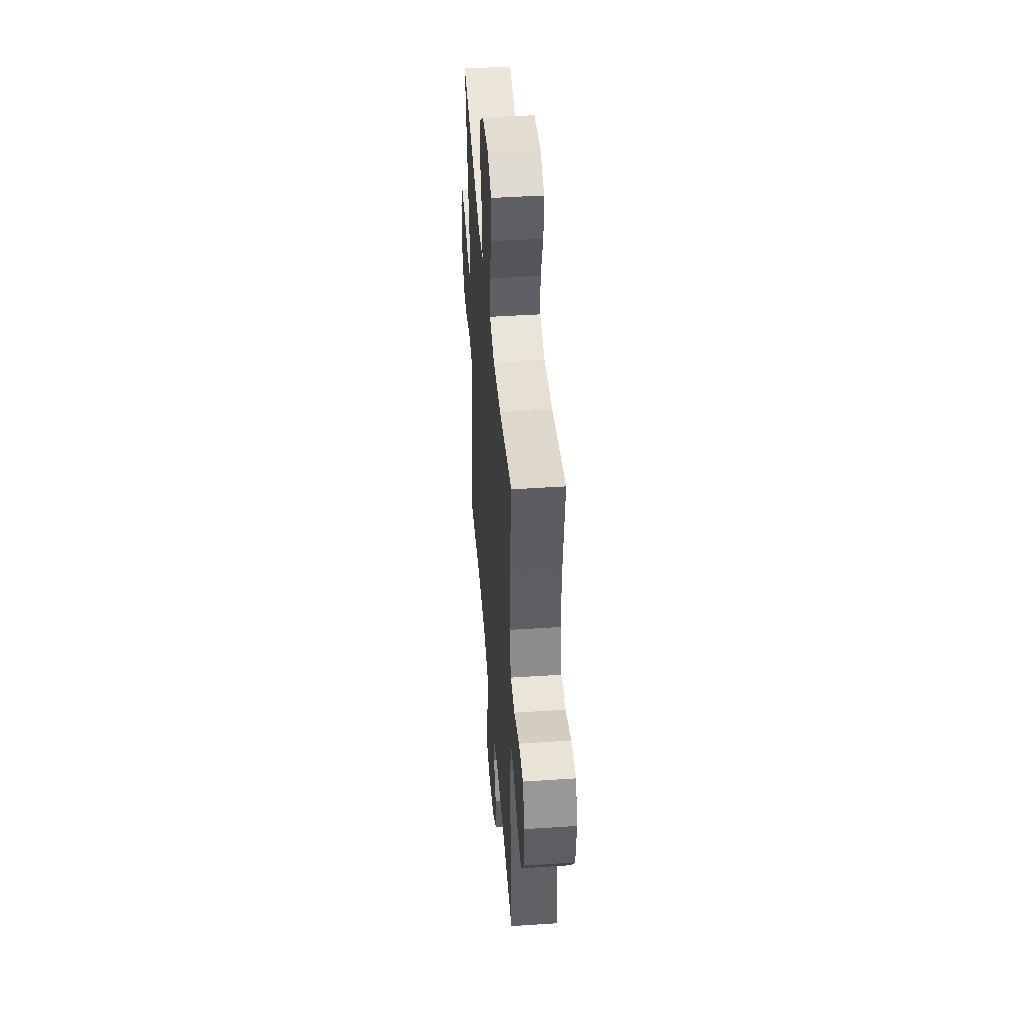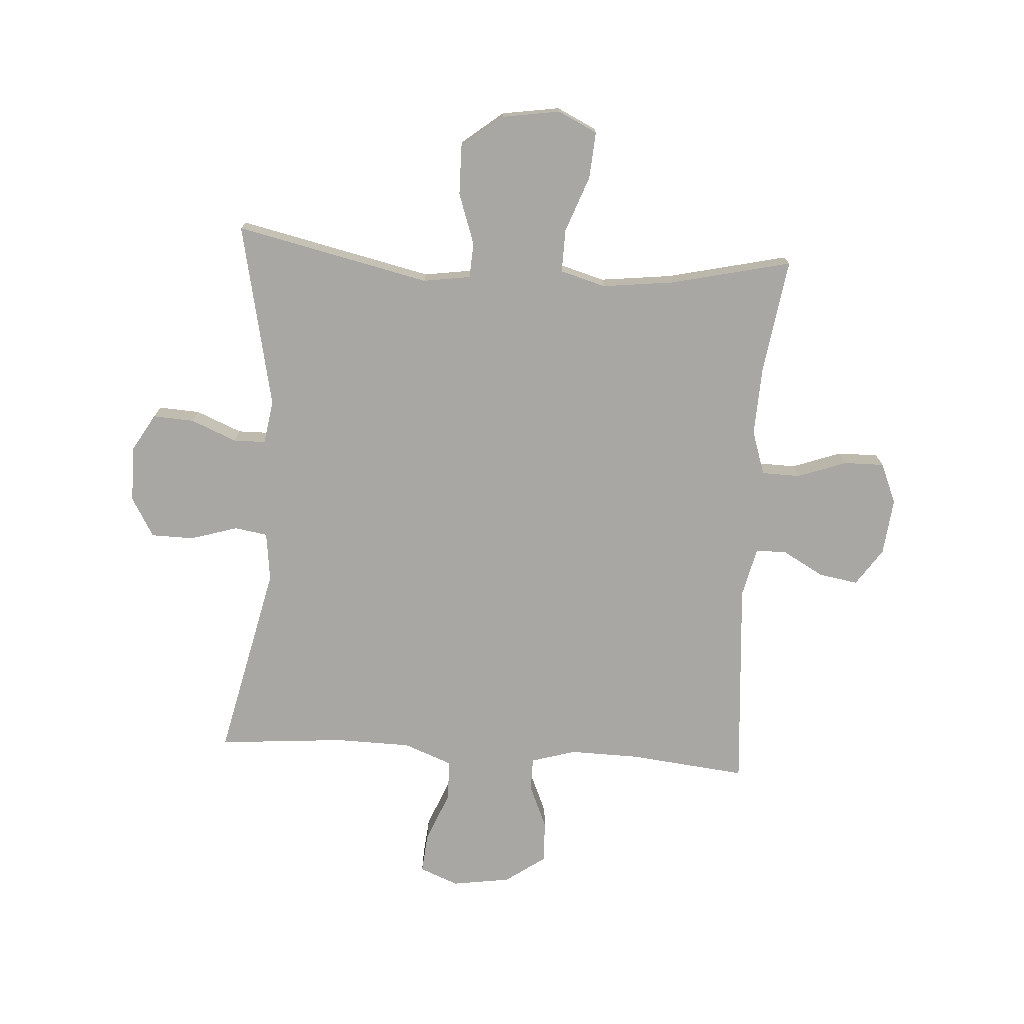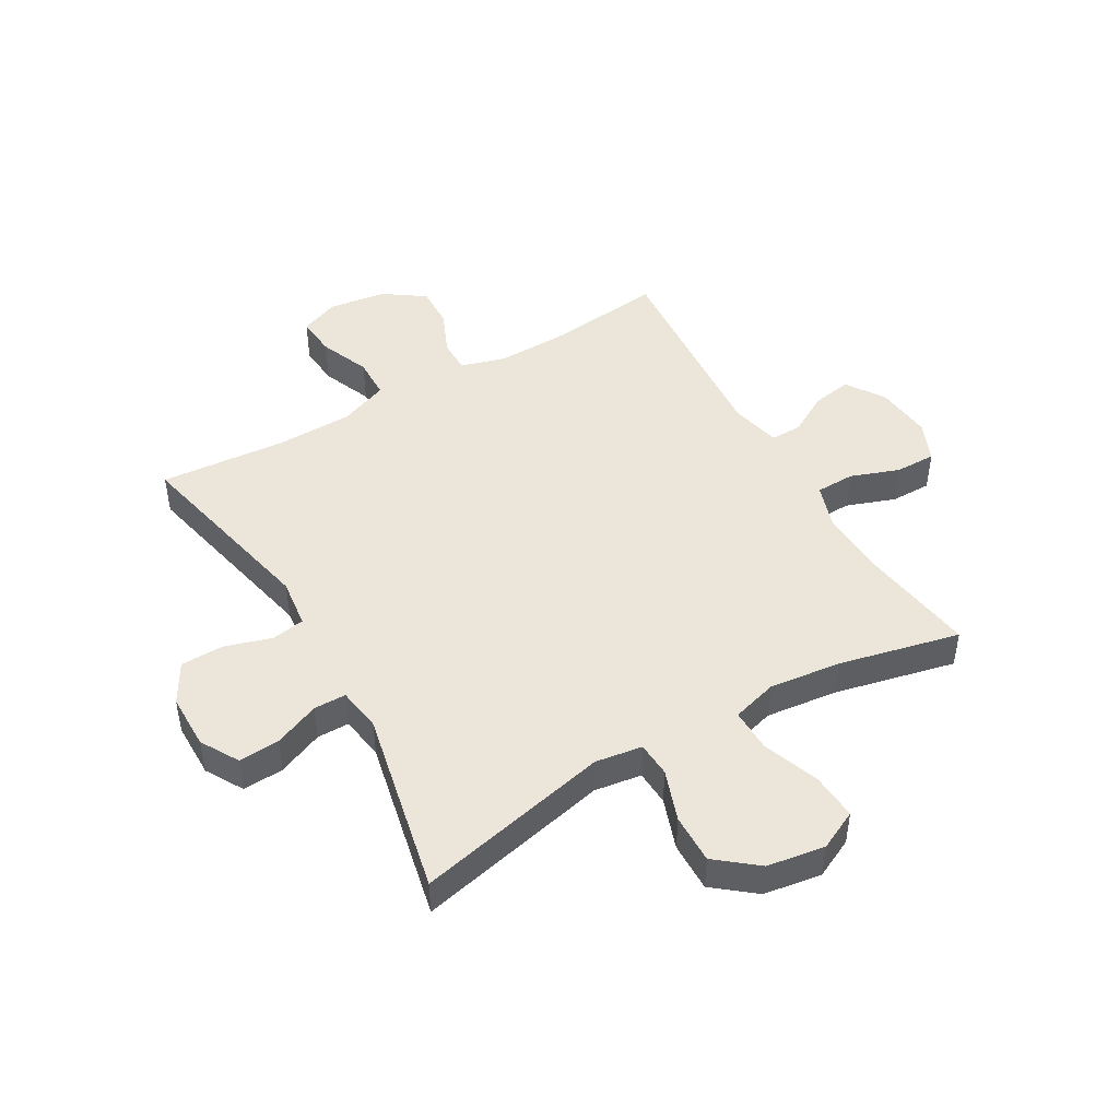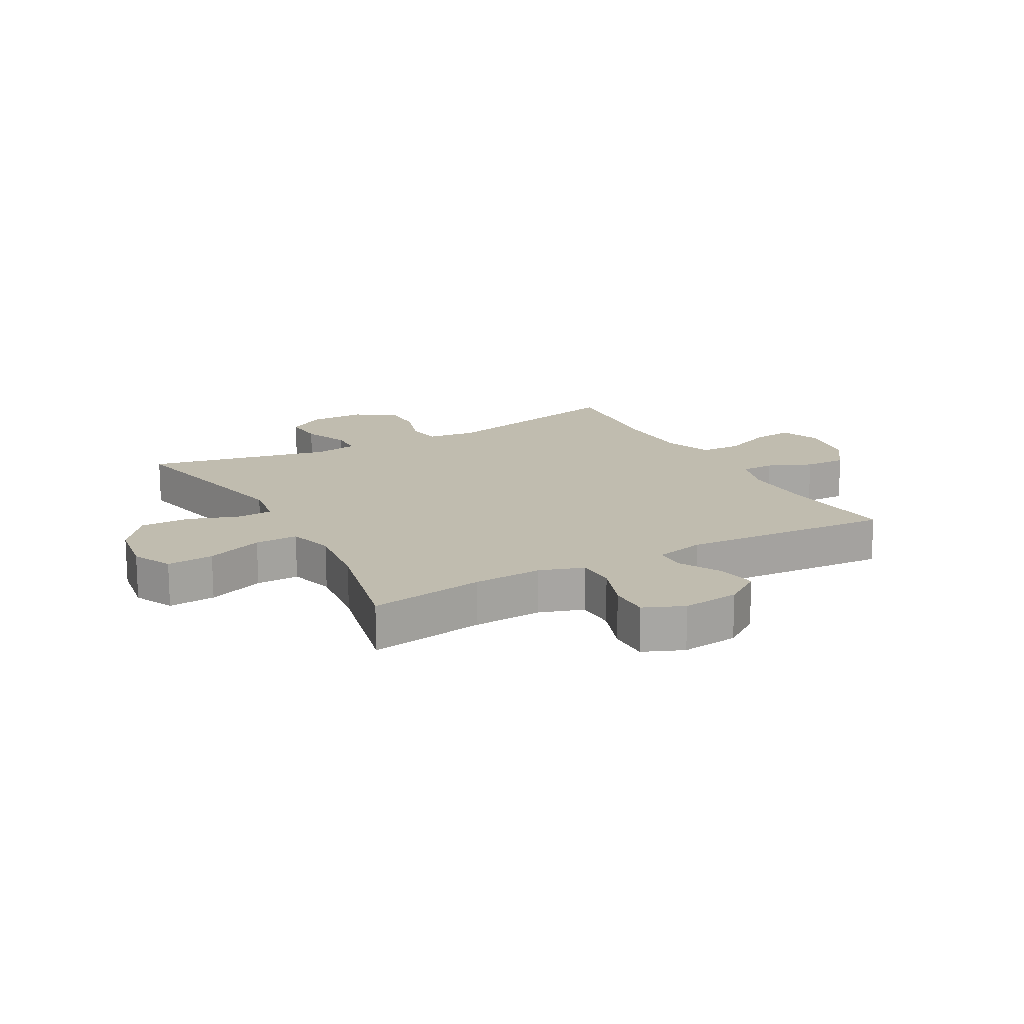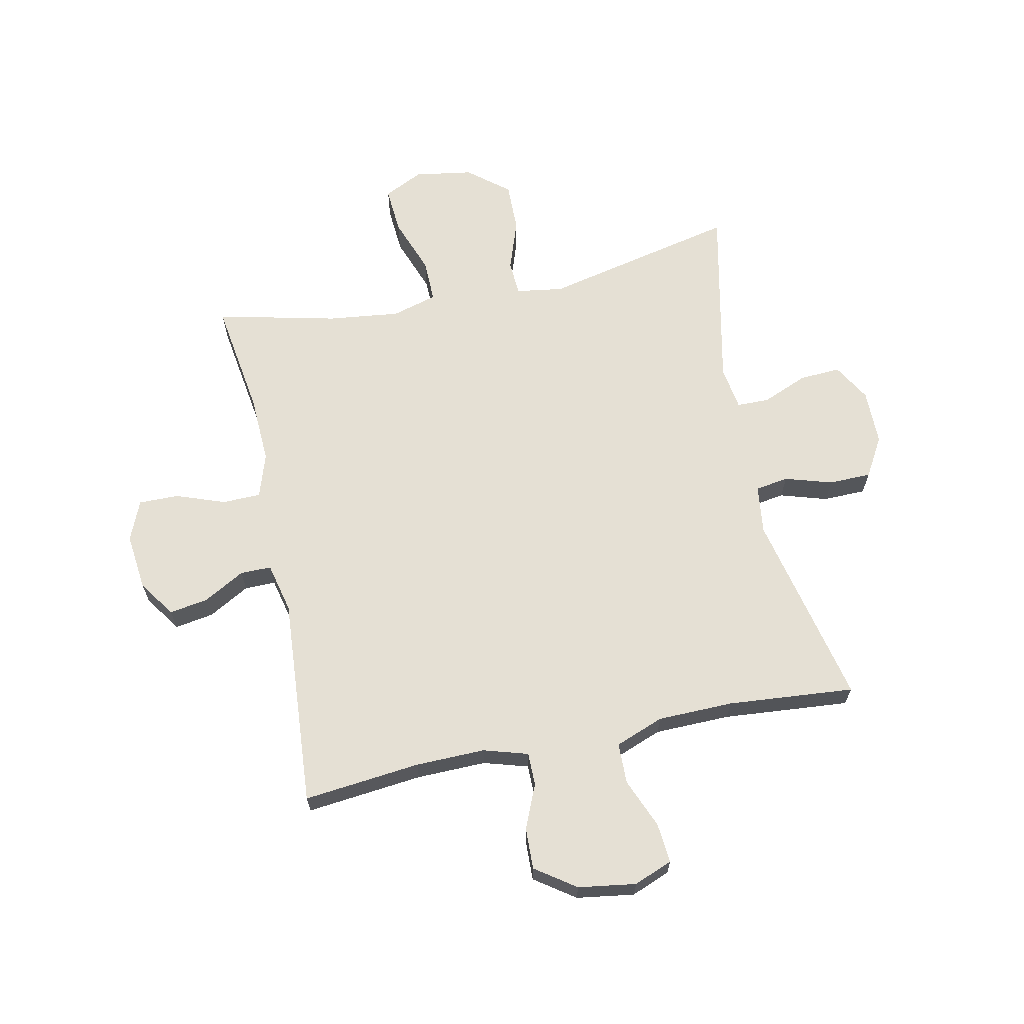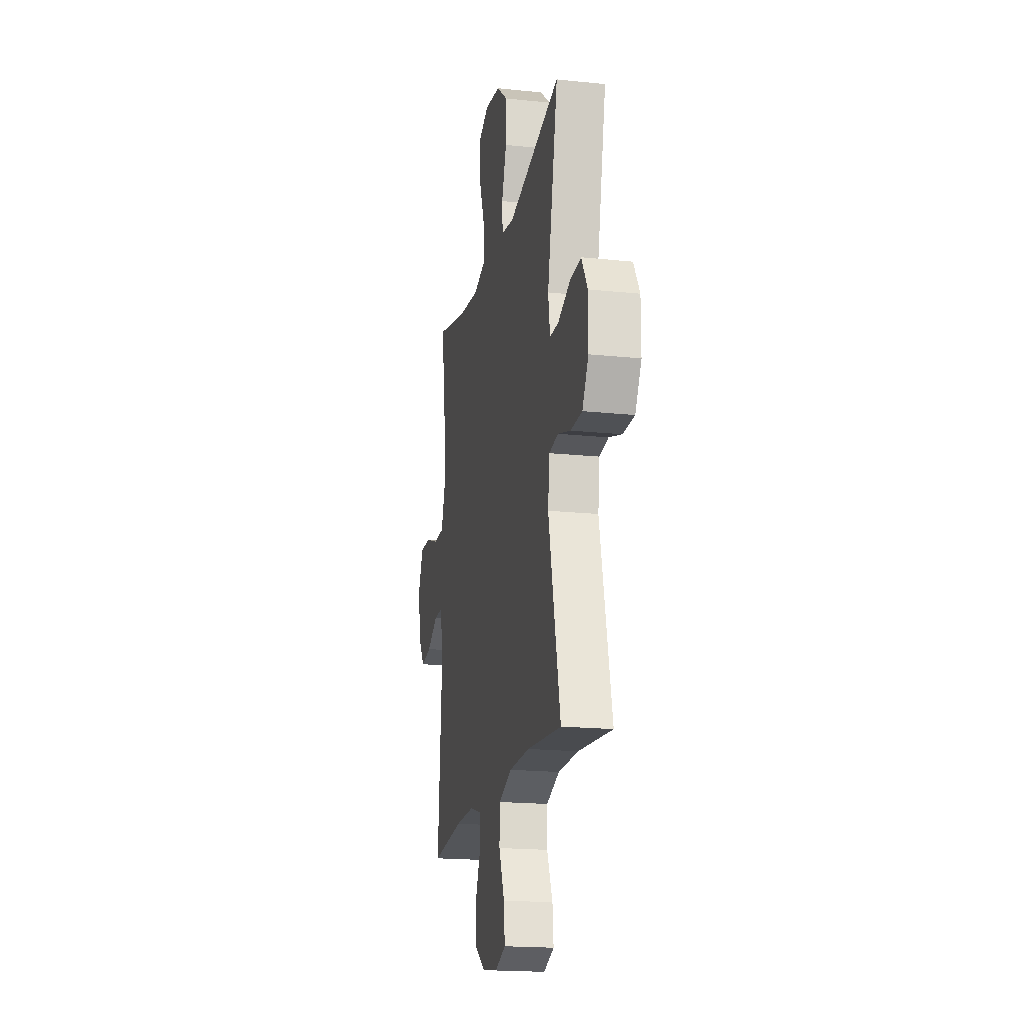
<metadata>
{"format":"obj","ext":"obj","renderer":"f3d","projection":"perspective","resolution":1024,"background":"white","views":[{"elev":44.6,"azim":85.6,"up":"+Z"},{"elev":-74.7,"azim":-3.7,"up":"+Y"},{"elev":47.2,"azim":-30.1,"up":"+Y"},{"elev":16.3,"azim":61.0,"up":"+Y"},{"elev":65.7,"azim":168.2,"up":"+Y"},{"elev":-18.6,"azim":-101.4,"up":"+Z"}]}
</metadata>
<code>
o path6030
v 0.2769 0.0375 0.461
v 0.1522 0.0375 0.4461
v 0.0733 0.0375 0.4684
v 0.07463 0.0375 0.5431
v 0.1109 0.0375 0.6411
v 0.1167 0.0375 0.7226
v 0.04845 0.0375 0.7555
v -0.0525 0.0375 0.7397
v -0.1232 0.0375 0.683
v -0.1218 0.0375 0.5969
v -0.09099 0.0375 0.5081
v -0.09454 0.0375 0.447
v -0.1766 0.0375 0.4347
v -0.5147 0.0375 0.5096
v -0.4467 0.0375 0.1889
v -0.4585 0.0375 0.1124
v -0.5147 0.0375 0.1118
v -0.5939 0.0375 0.1443
v -0.6654 0.0375 0.1485
v -0.7037 0.0375 0.08274
v -0.7033 0.0375 -0.01388
v -0.6635 0.0375 -0.08236
v -0.5892 0.0375 -0.08364
v -0.5072 0.0375 -0.05847
v -0.4495 0.0375 -0.06759
v -0.4389 0.0375 -0.1528
v -0.5147 0.0375 -0.4921
v -0.2938 0.0375 -0.4734
v -0.1621 0.0375 -0.4757
v -0.07759 0.0375 -0.5078
v -0.07611 0.0375 -0.5792
v -0.1117 0.0375 -0.6658
v -0.1181 0.0375 -0.7354
v -0.05031 0.0375 -0.7621
v 0.05009 0.0375 -0.7471
v 0.12 0.0375 -0.6981
v 0.1175 0.0375 -0.6255
v 0.08472 0.0375 -0.5492
v 0.08493 0.0375 -0.4916
v 0.1622 0.0375 -0.4686
v 0.2833 0.0375 -0.4706
v 0.4872 0.0375 -0.4921
v 0.46 0.0375 -0.1257
v 0.4804 0.0375 -0.0386
v 0.5343 0.0375 -0.03879
v 0.6061 0.0375 -0.07883
v 0.6739 0.0375 -0.09004
v 0.7179 0.0375 -0.02569
v 0.7287 0.0375 0.07308
v 0.6993 0.0375 0.1432
v 0.6292 0.0375 0.1423
v 0.5444 0.0375 0.1116
v 0.4774 0.0375 0.113
v 0.4521 0.0375 0.1896
v 0.4573 0.0375 0.309
v 0.4872 0.0375 0.5096
v 0.2769 -0.0375 0.461
v 0.1522 -0.0375 0.4461
v 0.0733 -0.0375 0.4684
v 0.07463 -0.0375 0.5431
v 0.1109 -0.0375 0.6411
v 0.1167 -0.0375 0.7226
v 0.04845 -0.0375 0.7555
v -0.0525 -0.0375 0.7397
v -0.1232 -0.0375 0.683
v -0.1218 -0.0375 0.5969
v -0.09099 -0.0375 0.5081
v -0.09454 -0.0375 0.447
v -0.1766 -0.0375 0.4347
v -0.5147 -0.0375 0.5096
v -0.4467 -0.0375 0.1889
v -0.4585 -0.0375 0.1124
v -0.5147 -0.0375 0.1118
v -0.5939 -0.0375 0.1443
v -0.6654 -0.0375 0.1485
v -0.7037 -0.0375 0.08274
v -0.7033 -0.0375 -0.01388
v -0.6635 -0.0375 -0.08236
v -0.5892 -0.0375 -0.08364
v -0.5072 -0.0375 -0.05847
v -0.4495 -0.0375 -0.06759
v -0.4389 -0.0375 -0.1528
v -0.5147 -0.0375 -0.4921
v -0.2938 -0.0375 -0.4734
v -0.1621 -0.0375 -0.4757
v -0.07759 -0.0375 -0.5078
v -0.07611 -0.0375 -0.5792
v -0.1117 -0.0375 -0.6658
v -0.1181 -0.0375 -0.7354
v -0.05031 -0.0375 -0.7621
v 0.05009 -0.0375 -0.7471
v 0.12 -0.0375 -0.6981
v 0.1175 -0.0375 -0.6255
v 0.08472 -0.0375 -0.5492
v 0.08493 -0.0375 -0.4916
v 0.1622 -0.0375 -0.4686
v 0.2833 -0.0375 -0.4706
v 0.4872 -0.0375 -0.4921
v 0.46 -0.0375 -0.1257
v 0.4804 -0.0375 -0.0386
v 0.5343 -0.0375 -0.03879
v 0.6061 -0.0375 -0.07883
v 0.6739 -0.0375 -0.09004
v 0.7179 -0.0375 -0.02569
v 0.7287 -0.0375 0.07308
v 0.6993 -0.0375 0.1432
v 0.6292 -0.0375 0.1423
v 0.5444 -0.0375 0.1116
v 0.4774 -0.0375 0.113
v 0.4521 -0.0375 0.1896
v 0.4573 -0.0375 0.309
v 0.4872 -0.0375 0.5096
v 0.1167 0.0375 0.7226
v 0.1167 0.0375 0.7226
v 0.04845 0.0375 0.7555
v -0.0525 0.0375 0.7397
v -0.1232 0.0375 0.683
v 0.1109 0.0375 0.6411
v -0.1218 0.0375 0.5969
v 0.07463 0.0375 0.5431
v -0.09099 0.0375 0.5081
v 0.0733 0.0375 0.4684
v 0.0733 0.0375 0.4684
v -0.09454 0.0375 0.447
v -0.09454 0.0375 0.447
v 0.4872 0.0375 0.5096
v 0.4872 0.0375 0.5096
v 0.2769 0.0375 0.461
v 0.1522 0.0375 0.4461
v -0.1766 0.0375 0.4347
v -0.5147 0.0375 0.5096
v -0.5147 0.0375 0.5096
v 0.4573 0.0375 0.309
v 0.4521 0.0375 0.1896
v -0.4467 0.0375 0.1889
v 0.4774 0.0375 0.113
v 0.4774 0.0375 0.113
v -0.4585 0.0375 0.1124
v -0.4585 0.0375 0.1124
v -0.5939 0.0375 0.1443
v -0.6654 0.0375 0.1485
v -0.6654 0.0375 0.1485
v -0.7037 0.0375 0.08274
v -0.5147 0.0375 0.1118
v 0.7287 0.0375 0.07308
v 0.6993 0.0375 0.1432
v 0.6993 0.0375 0.1432
v 0.6292 0.0375 0.1423
v 0.5444 0.0375 0.1116
v -0.7033 0.0375 -0.01388
v 0.7179 0.0375 -0.02569
v -0.6635 0.0375 -0.08236
v 0.6739 0.0375 -0.09004
v 0.6739 0.0375 -0.09004
v 0.4804 0.0375 -0.0386
v 0.4804 0.0375 -0.0386
v 0.5343 0.0375 -0.03879
v 0.46 0.0375 -0.1257
v 0.6061 0.0375 -0.07883
v -0.5072 0.0375 -0.05847
v -0.4495 0.0375 -0.06759
v -0.4495 0.0375 -0.06759
v -0.5892 0.0375 -0.08364
v -0.4389 0.0375 -0.1528
v 0.4872 0.0375 -0.4921
v 0.4872 0.0375 -0.4921
v 0.2833 0.0375 -0.4706
v 0.1622 0.0375 -0.4686
v -0.5147 0.0375 -0.4921
v -0.5147 0.0375 -0.4921
v -0.2938 0.0375 -0.4734
v 0.08493 0.0375 -0.4916
v 0.08493 0.0375 -0.4916
v -0.1621 0.0375 -0.4757
v -0.07759 0.0375 -0.5078
v -0.07759 0.0375 -0.5078
v 0.08472 0.0375 -0.5492
v -0.07611 0.0375 -0.5792
v 0.1175 0.0375 -0.6255
v -0.1117 0.0375 -0.6658
v 0.12 0.0375 -0.6981
v -0.1181 0.0375 -0.7354
v -0.1181 0.0375 -0.7354
v 0.05009 0.0375 -0.7471
v -0.05031 0.0375 -0.7621
v 0.1167 -0.0375 0.7226
v 0.1167 -0.0375 0.7226
v 0.04845 -0.0375 0.7555
v -0.0525 -0.0375 0.7397
v -0.1232 -0.0375 0.683
v 0.1109 -0.0375 0.6411
v -0.1218 -0.0375 0.5969
v 0.07463 -0.0375 0.5431
v -0.09099 -0.0375 0.5081
v 0.0733 -0.0375 0.4684
v 0.0733 -0.0375 0.4684
v -0.09454 -0.0375 0.447
v -0.09454 -0.0375 0.447
v 0.4872 -0.0375 0.5096
v 0.4872 -0.0375 0.5096
v 0.2769 -0.0375 0.461
v 0.1522 -0.0375 0.4461
v -0.1766 -0.0375 0.4347
v -0.5147 -0.0375 0.5096
v -0.5147 -0.0375 0.5096
v 0.4573 -0.0375 0.309
v 0.4521 -0.0375 0.1896
v -0.4467 -0.0375 0.1889
v 0.4774 -0.0375 0.113
v 0.4774 -0.0375 0.113
v -0.4585 -0.0375 0.1124
v -0.4585 -0.0375 0.1124
v -0.5939 -0.0375 0.1443
v -0.6654 -0.0375 0.1485
v -0.6654 -0.0375 0.1485
v -0.7037 -0.0375 0.08274
v -0.5147 -0.0375 0.1118
v 0.7287 -0.0375 0.07308
v 0.6993 -0.0375 0.1432
v 0.6993 -0.0375 0.1432
v 0.6292 -0.0375 0.1423
v 0.5444 -0.0375 0.1116
v -0.7033 -0.0375 -0.01388
v 0.7179 -0.0375 -0.02569
v -0.6635 -0.0375 -0.08236
v 0.6739 -0.0375 -0.09004
v 0.6739 -0.0375 -0.09004
v 0.4804 -0.0375 -0.0386
v 0.4804 -0.0375 -0.0386
v 0.5343 -0.0375 -0.03879
v 0.46 -0.0375 -0.1257
v 0.6061 -0.0375 -0.07883
v -0.5072 -0.0375 -0.05847
v -0.4495 -0.0375 -0.06759
v -0.4495 -0.0375 -0.06759
v -0.5892 -0.0375 -0.08364
v -0.4389 -0.0375 -0.1528
v 0.4872 -0.0375 -0.4921
v 0.4872 -0.0375 -0.4921
v 0.2833 -0.0375 -0.4706
v 0.1622 -0.0375 -0.4686
v -0.5147 -0.0375 -0.4921
v -0.5147 -0.0375 -0.4921
v -0.2938 -0.0375 -0.4734
v 0.08493 -0.0375 -0.4916
v 0.08493 -0.0375 -0.4916
v -0.1621 -0.0375 -0.4757
v -0.07759 -0.0375 -0.5078
v -0.07759 -0.0375 -0.5078
v 0.08472 -0.0375 -0.5492
v -0.07611 -0.0375 -0.5792
v 0.1175 -0.0375 -0.6255
v -0.1117 -0.0375 -0.6658
v 0.12 -0.0375 -0.6981
v -0.1181 -0.0375 -0.7354
v -0.1181 -0.0375 -0.7354
v 0.05009 -0.0375 -0.7471
v -0.05031 -0.0375 -0.7621
f 231 228 202
f 248 245 247
f 254 252 257
f 192 189 190
f 234 231 197
f 218 221 224
f 245 241 234
f 228 209 207
f 241 231 234
f 232 222 230
f 197 202 195
f 216 213 214
f 234 211 233
f 233 217 236
f 201 206 199
f 223 236 213
f 252 251 257
f 189 191 188
f 248 250 245
f 236 223 225
f 240 231 241
f 231 240 238
f 211 203 208
f 258 257 253
f 255 258 253
f 247 237 244
f 228 207 202
f 202 207 201
f 197 195 194
f 197 231 202
f 221 218 219
f 232 221 222
f 224 221 232
f 211 197 203
f 201 207 206
f 188 191 186
f 226 224 232
f 192 191 189
f 217 233 211
f 209 230 222
f 208 203 204
f 252 250 251
f 195 193 194
f 213 236 217
f 230 209 228
f 253 257 251
f 244 237 242
f 193 191 192
f 251 250 248
f 247 245 237
f 237 245 234
f 194 193 192
f 234 197 211
f 223 213 216
f 114 7 63 187
f 7 8 64 63
f 8 9 65 64
f 5 6 62 61
f 9 10 66 65
f 4 5 61 60
f 10 11 67 66
f 123 4 60 196
f 11 125 198 67
f 127 1 57 200
f 2 3 59 58
f 1 2 58 57
f 13 132 205 69
f 12 13 69 68
f 55 56 112 111
f 54 55 111 110
f 14 15 71 70
f 137 54 110 210
f 15 139 212 71
f 18 142 215 74
f 19 20 76 75
f 17 18 74 73
f 49 147 220 105
f 50 51 107 106
f 51 52 108 107
f 52 53 109 108
f 16 17 73 72
f 20 21 77 76
f 48 49 105 104
f 21 22 78 77
f 154 48 104 227
f 156 45 101 229
f 43 44 100 99
f 46 47 103 102
f 45 46 102 101
f 24 162 235 80
f 23 24 80 79
f 22 23 79 78
f 25 26 82 81
f 166 43 99 239
f 41 42 98 97
f 40 41 97 96
f 170 28 84 243
f 26 27 83 82
f 173 40 96 246
f 28 29 85 84
f 29 176 249 85
f 38 39 95 94
f 30 31 87 86
f 37 38 94 93
f 31 32 88 87
f 36 37 93 92
f 32 183 256 88
f 35 36 92 91
f 34 35 91 90
f 33 34 90 89
f 158 129 155
f 175 174 172
f 181 184 179
f 119 117 116
f 161 124 158
f 145 151 148
f 172 161 168
f 155 134 136
f 168 161 158
f 159 157 149
f 124 122 129
f 143 141 140
f 161 160 138
f 160 163 144
f 128 126 133
f 150 140 163
f 179 184 178
f 116 115 118
f 175 172 177
f 163 152 150
f 167 168 158
f 158 165 167
f 138 135 130
f 185 180 184
f 182 180 185
f 174 171 164
f 155 129 134
f 129 128 134
f 124 121 122
f 124 129 158
f 148 146 145
f 159 149 148
f 151 159 148
f 138 130 124
f 128 133 134
f 115 113 118
f 153 159 151
f 119 116 118
f 144 138 160
f 136 149 157
f 135 131 130
f 179 178 177
f 122 121 120
f 140 144 163
f 157 155 136
f 180 178 184
f 171 169 164
f 120 119 118
f 178 175 177
f 174 164 172
f 164 161 172
f 121 119 120
f 161 138 124
f 150 143 140

</code>
